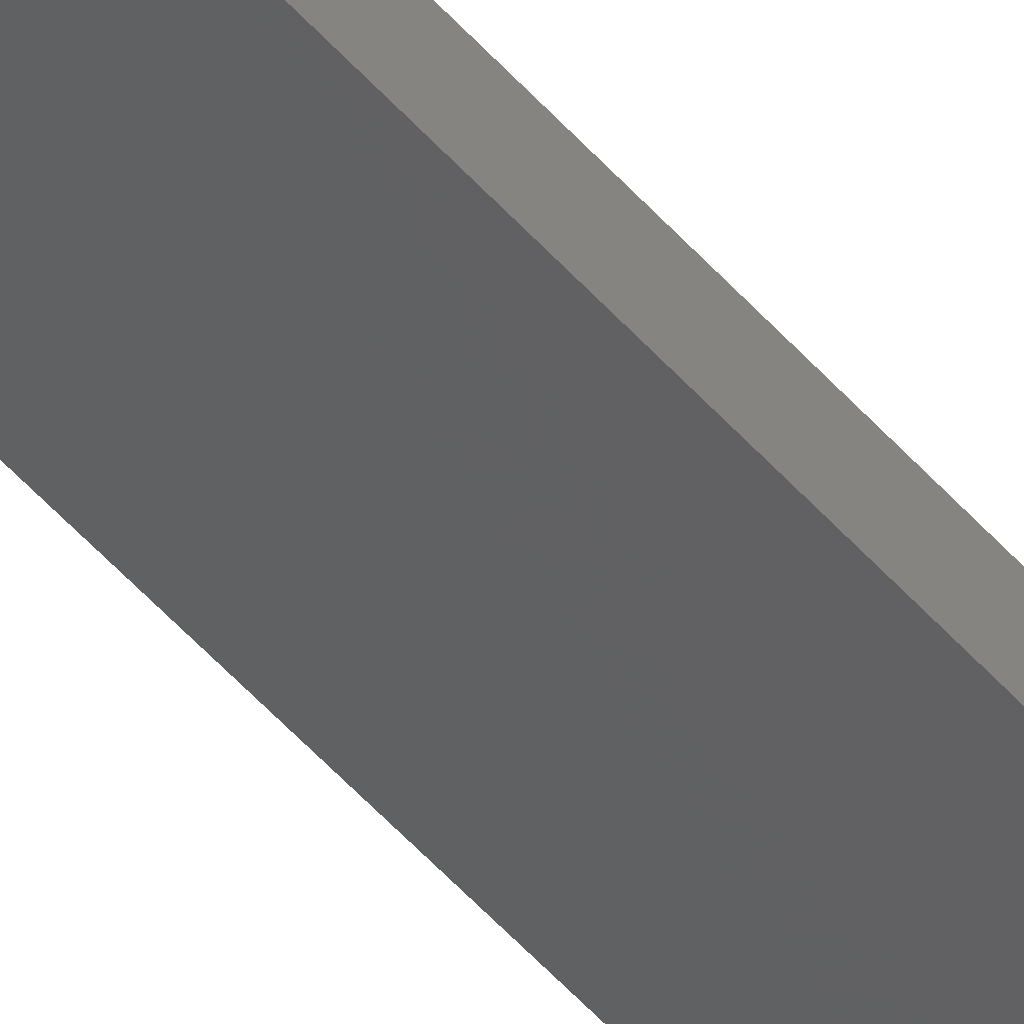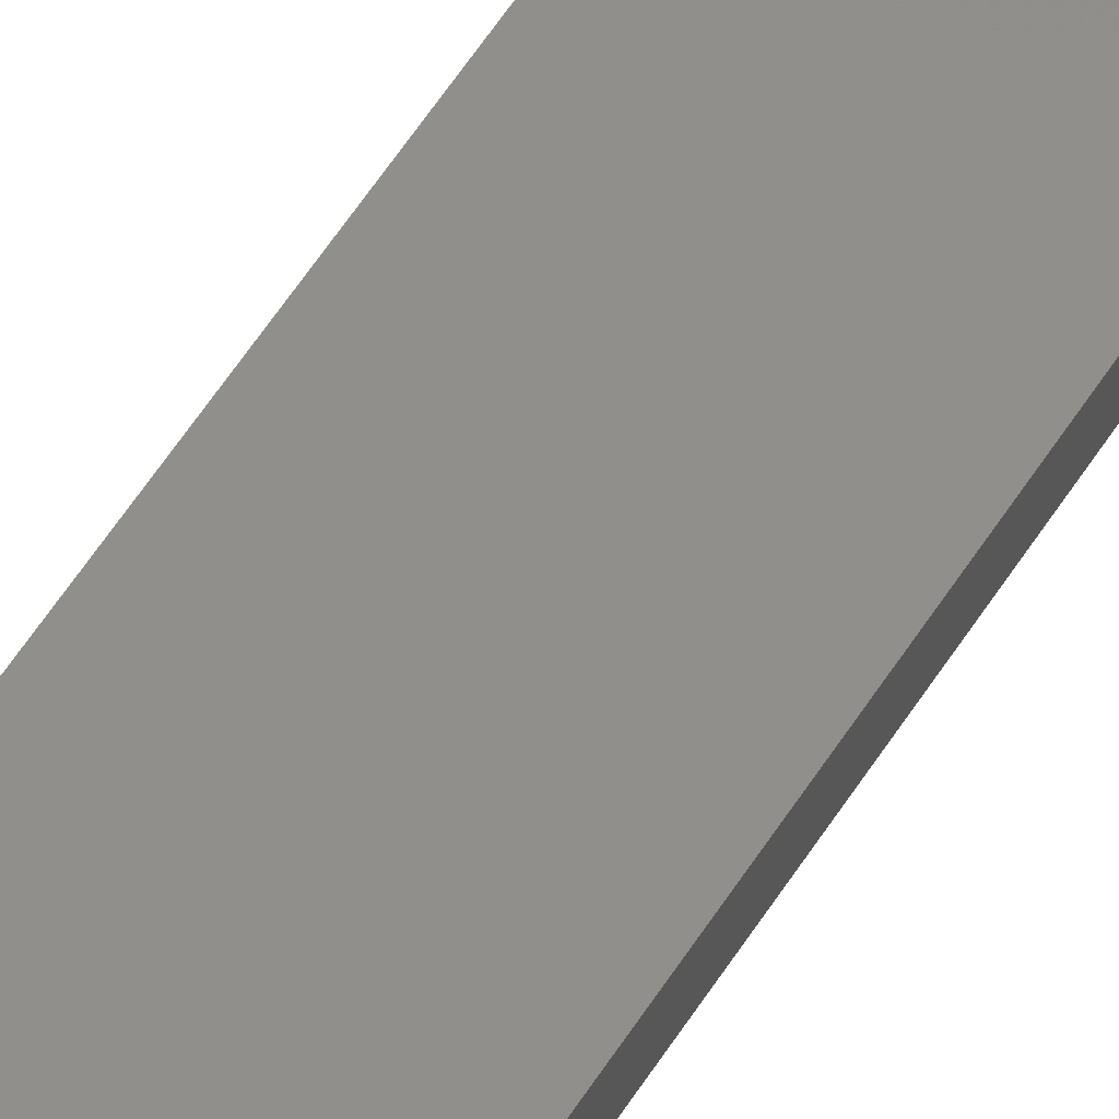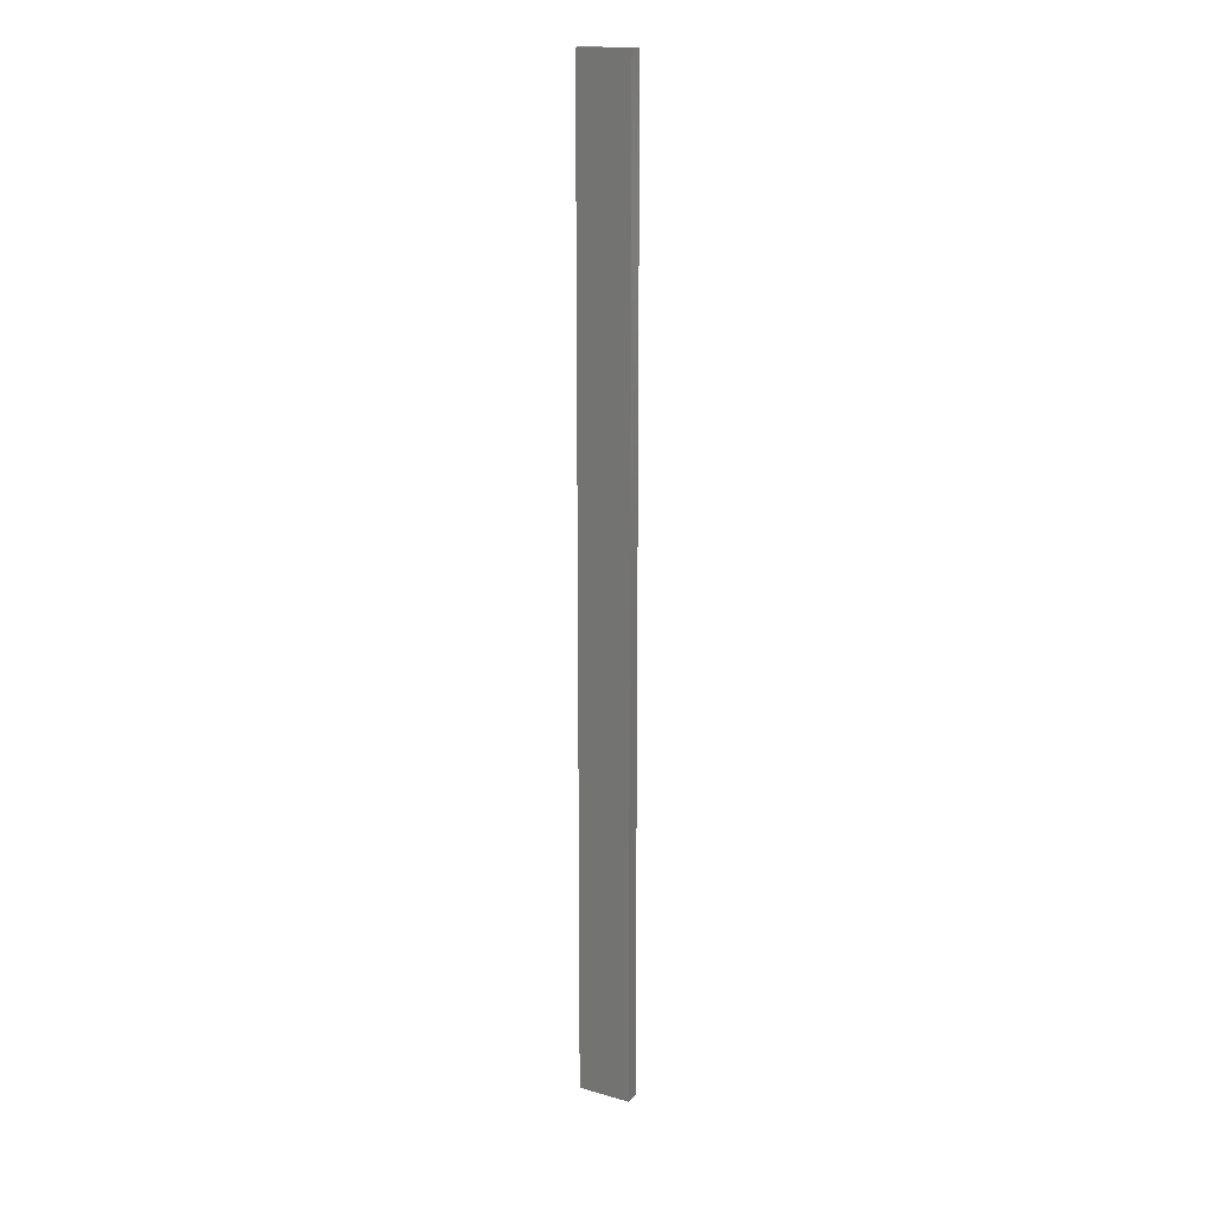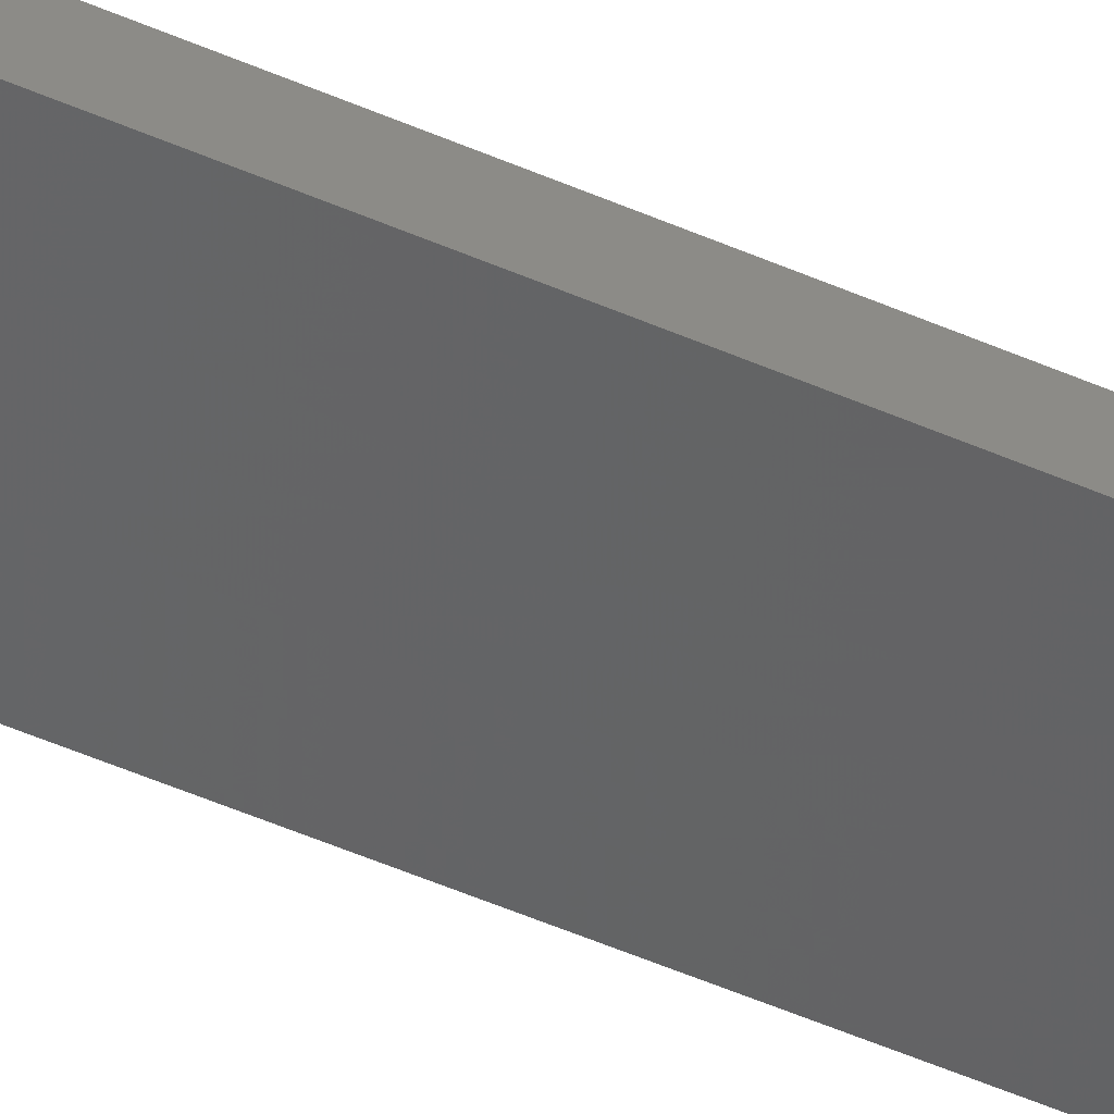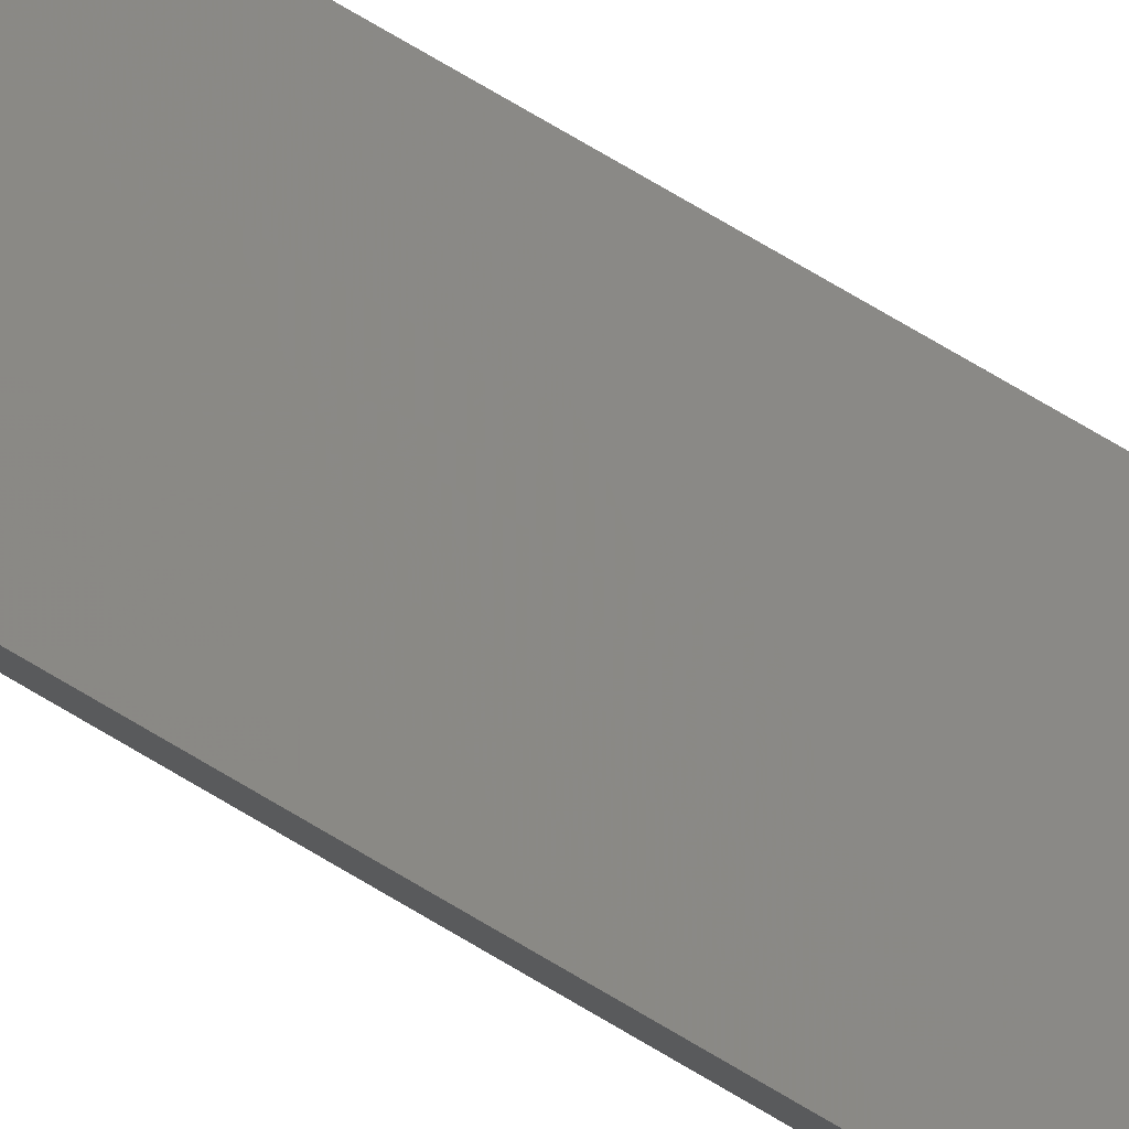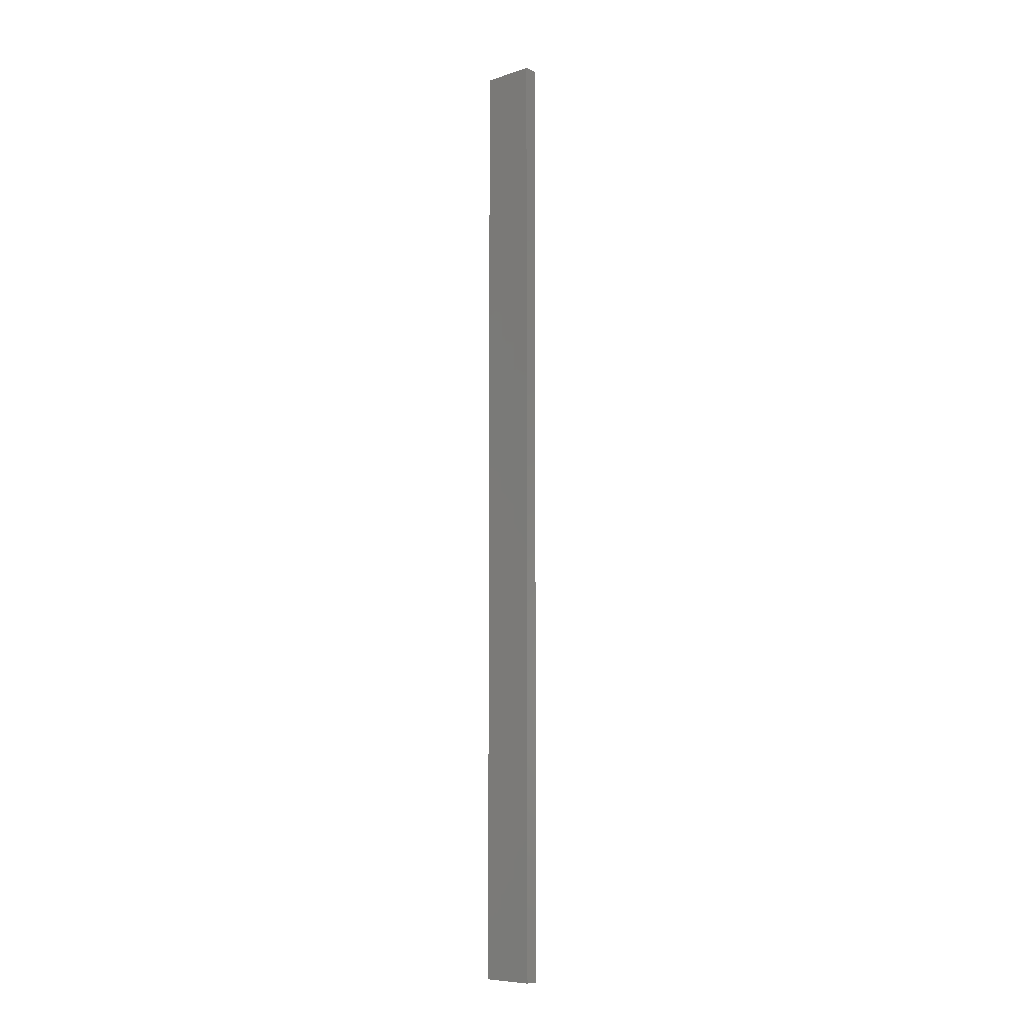
<metadata>
{"format":"stl","ext":"stl","renderer":"f3d","projection":"perspective","resolution":1024,"background":"white","views":[{"elev":-52.8,"azim":40.1,"up":"+Y"},{"elev":43.0,"azim":26.8,"up":"+Y"},{"elev":16.4,"azim":-161.9,"up":"+Z"},{"elev":-39.7,"azim":-120.2,"up":"+Y"},{"elev":66.4,"azim":121.9,"up":"+Y"},{"elev":-8.1,"azim":29.7,"up":"+Z"}]}
</metadata>
<code>
# stl→obj: 16 verts, 28 faces
v 18.96 2.419 222.7
v 18.96 2.419 226.3
v 19.02 2.405 226.3
v 19.02 2.405 222.7
v 19.09 2.391 226.3
v 19.09 2.391 222.7
v 19.15 2.377 226.3
v 19.15 2.377 222.7
v 19.14 2.328 222.7
v 19.14 2.328 226.3
v 18.95 2.37 226.3
v 19.01 2.356 222.7
v 19.01 2.356 226.3
v 18.95 2.37 222.7
v 19.08 2.342 222.7
v 19.08 2.342 226.3
f 1 2 3
f 4 3 5
f 4 1 3
f 6 5 7
f 6 4 5
f 8 6 7
f 9 8 7
f 9 7 10
f 11 12 13
f 14 12 11
f 13 15 16
f 16 15 10
f 12 15 13
f 15 9 10
f 14 11 2
f 1 14 2
f 15 6 9
f 9 6 8
f 12 4 15
f 15 4 6
f 14 1 12
f 12 1 4
f 16 10 7
f 5 16 7
f 3 13 16
f 3 16 5
f 2 11 13
f 2 13 3

</code>
